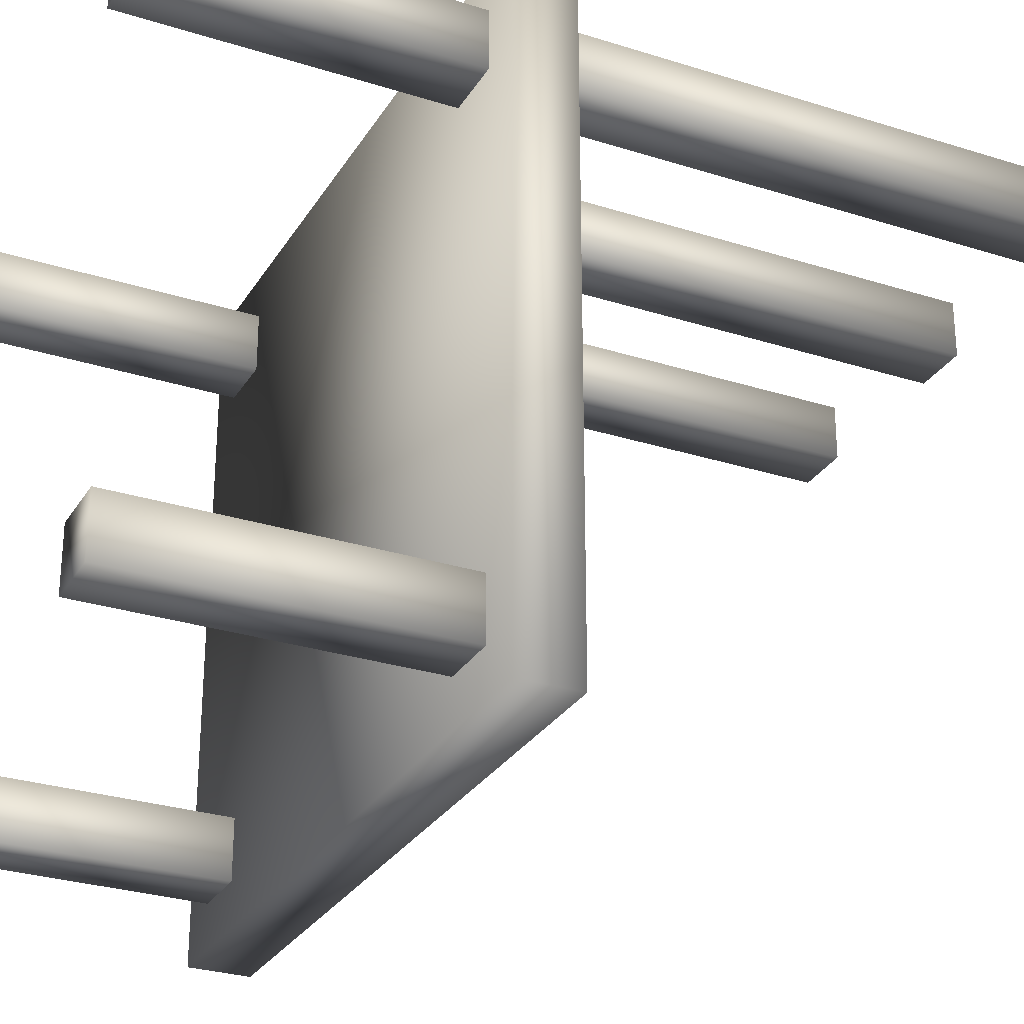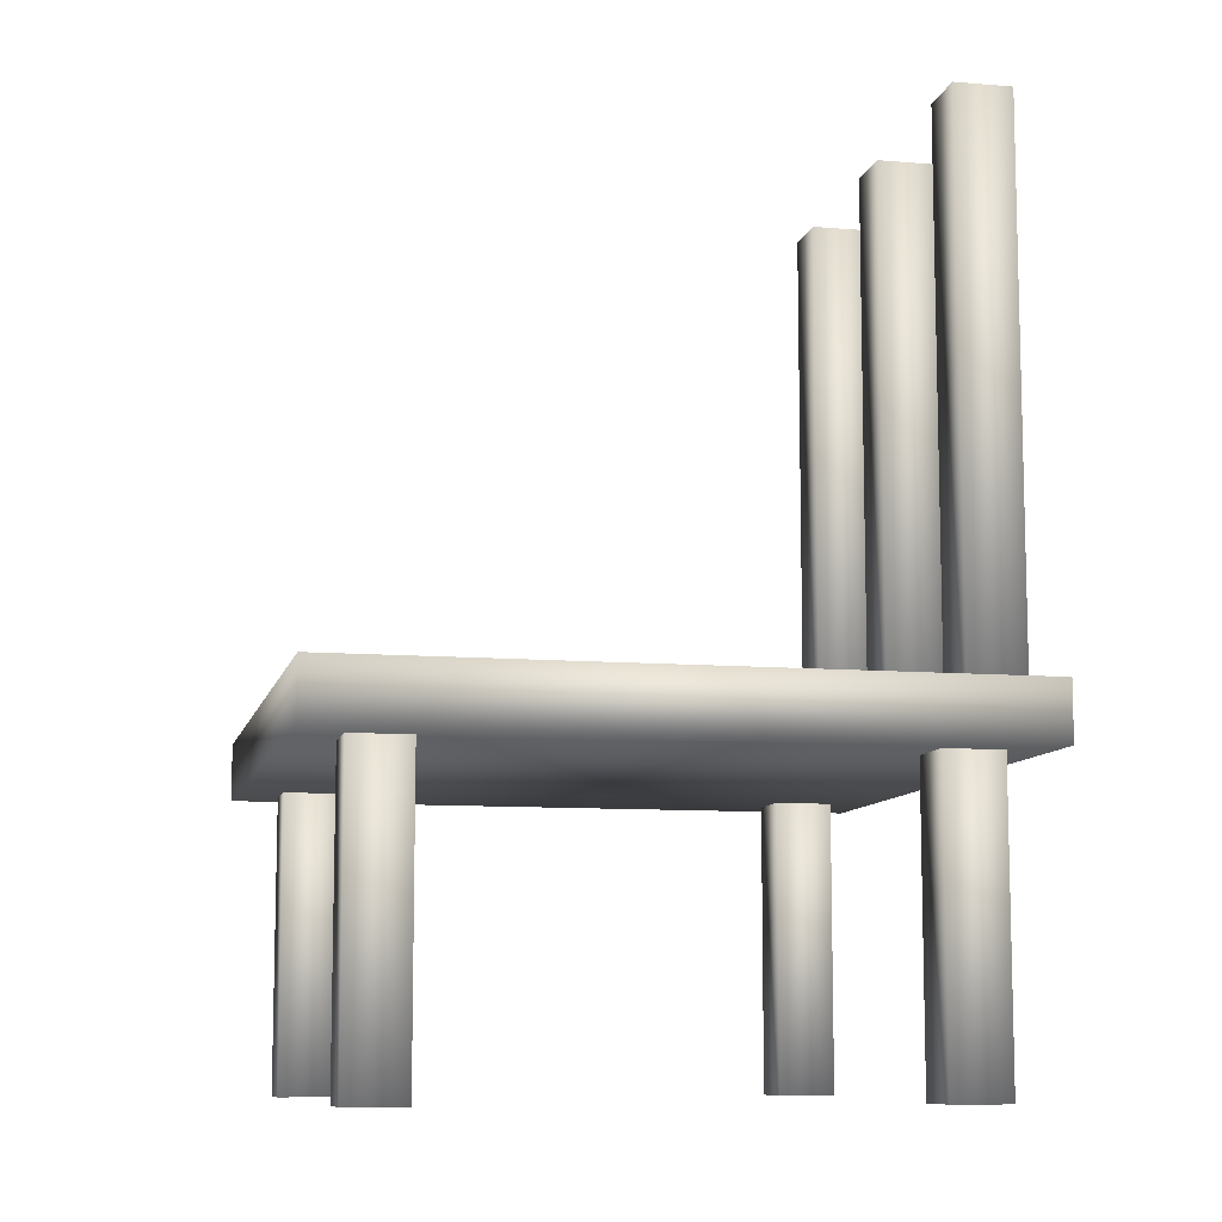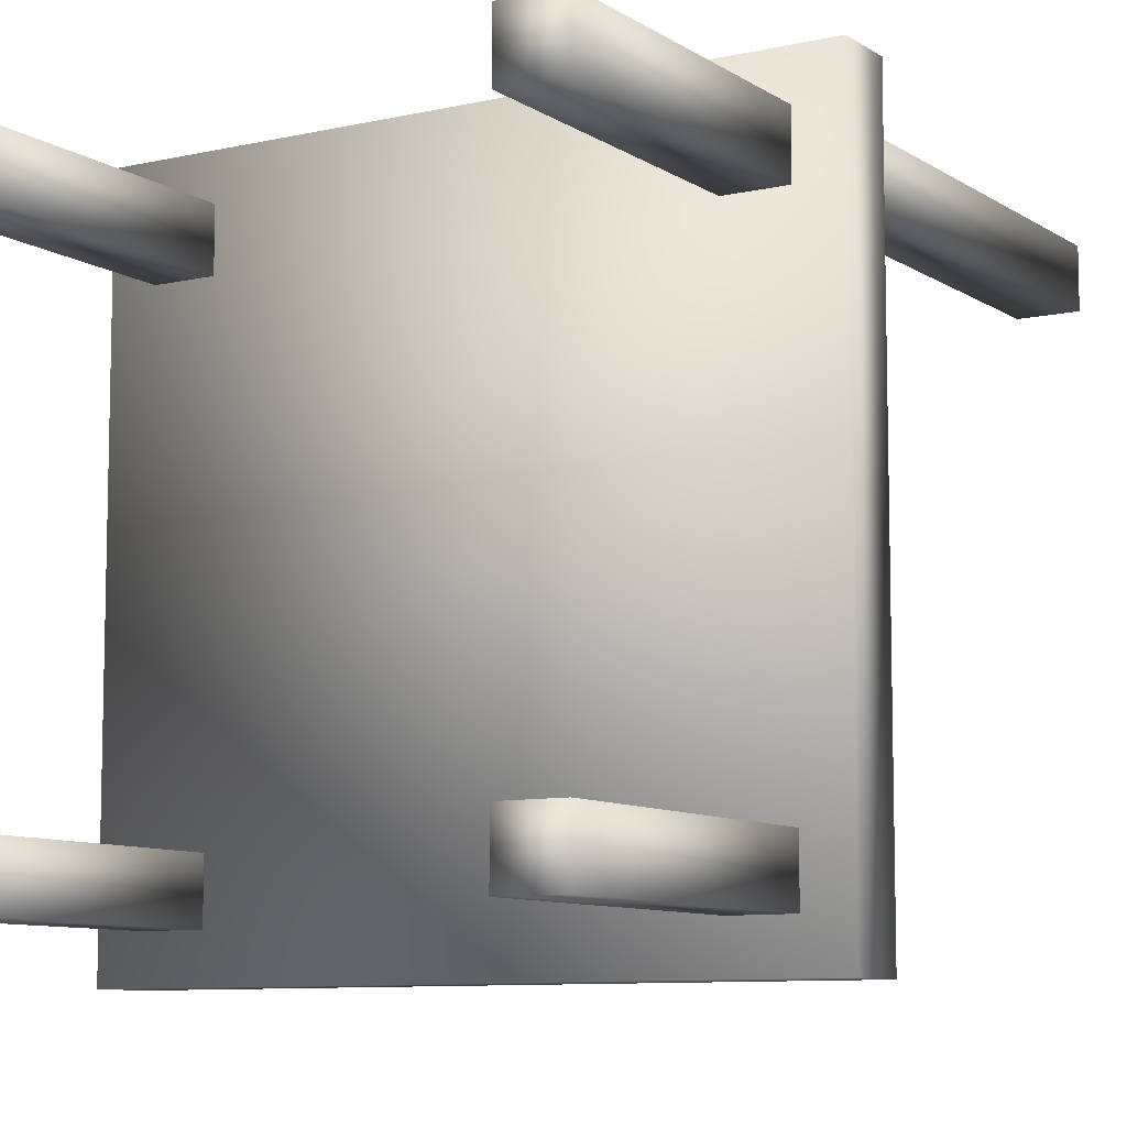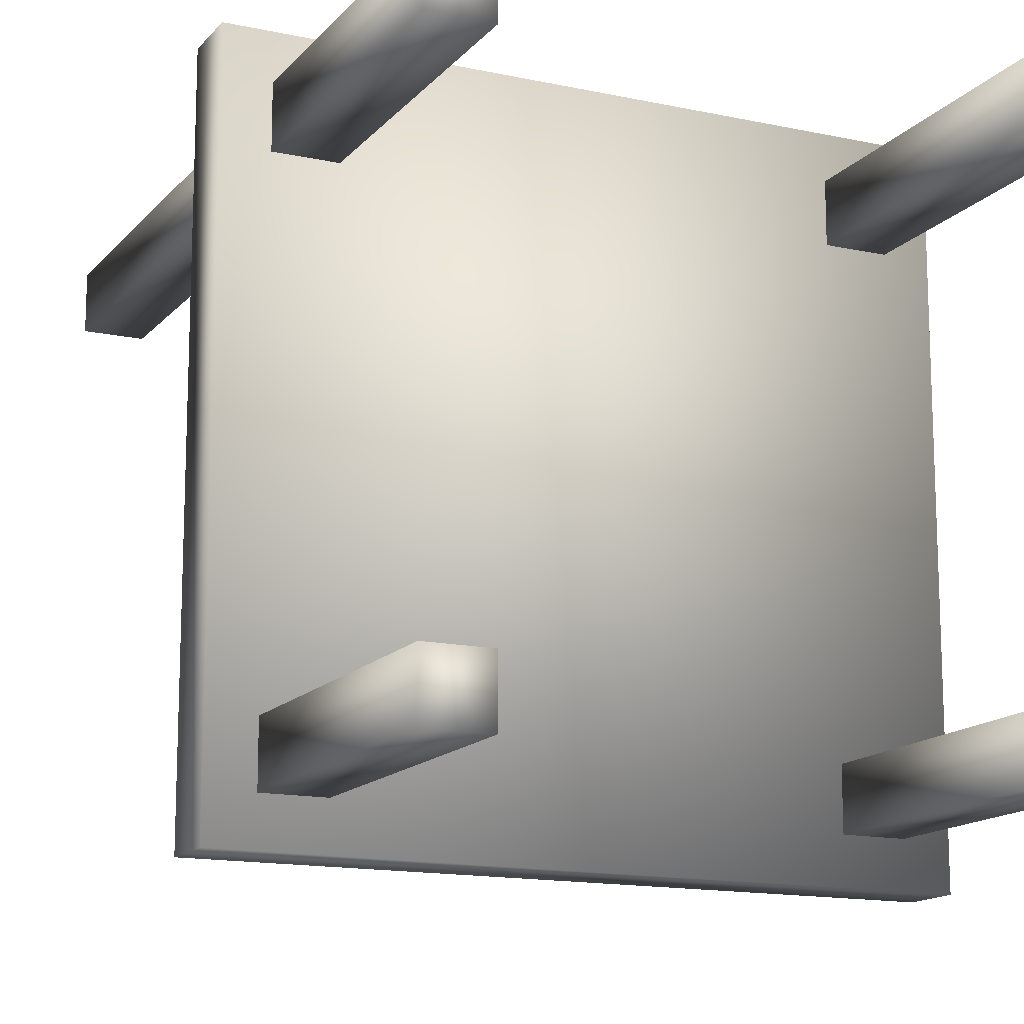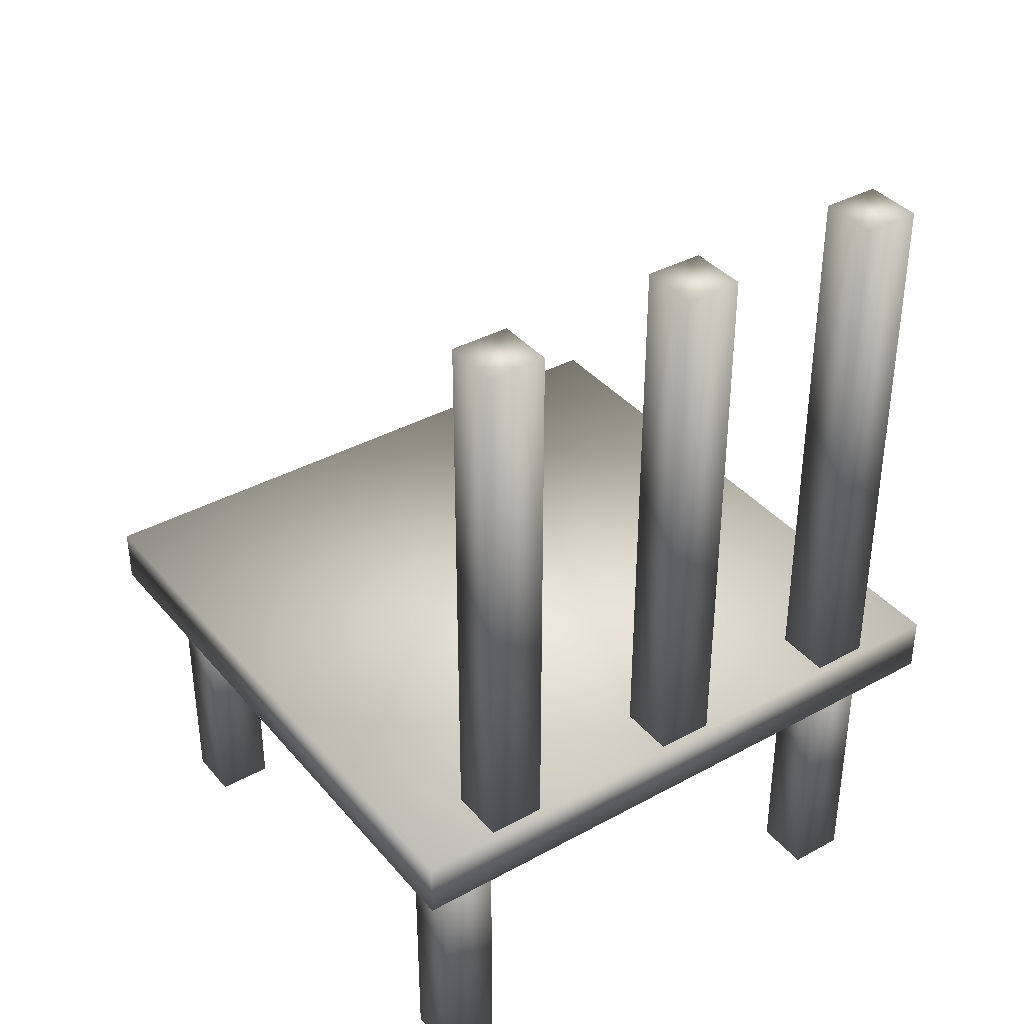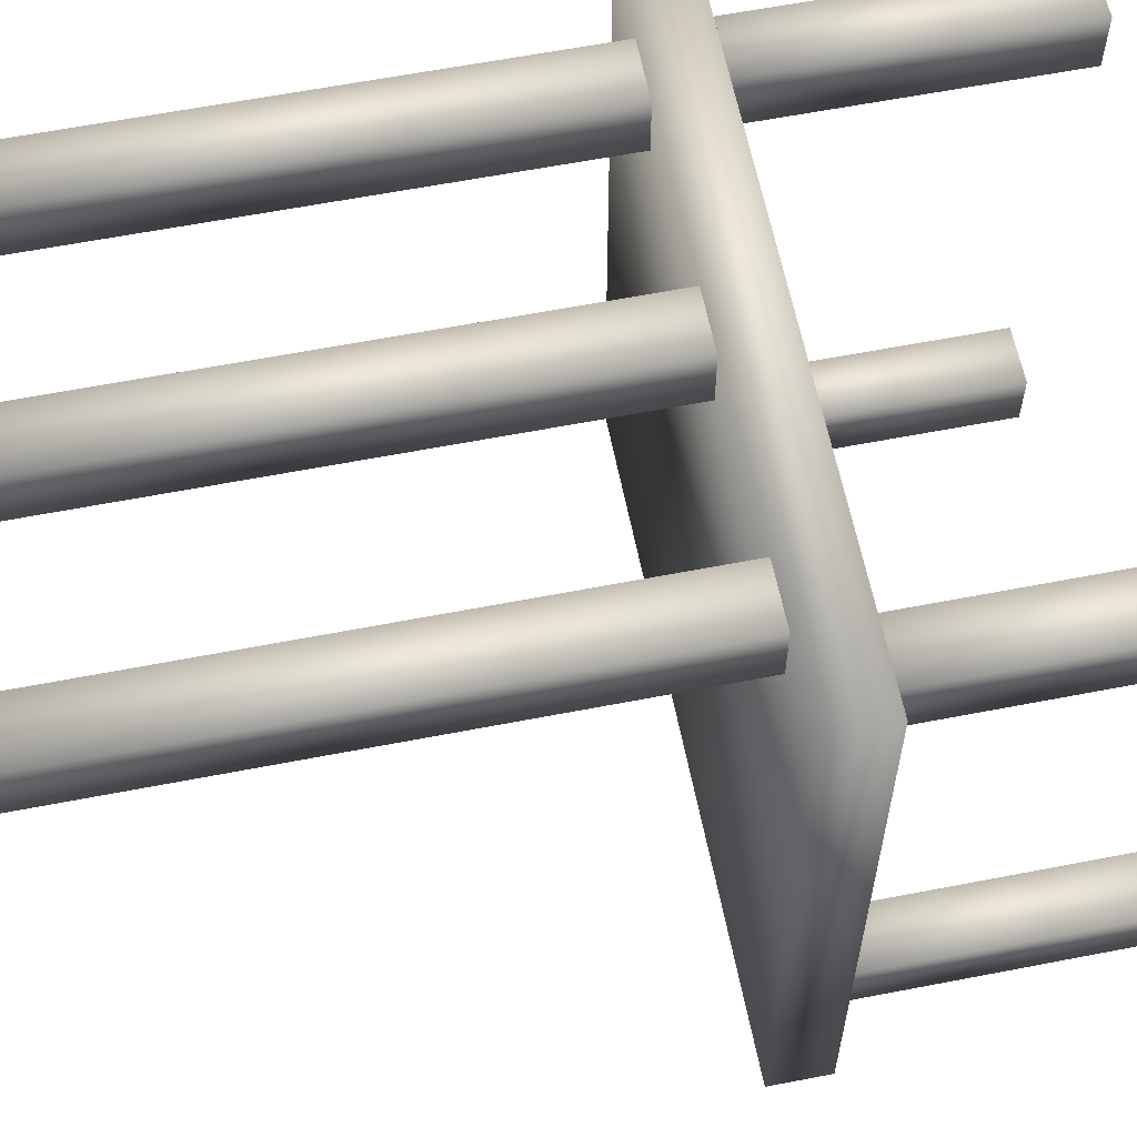
<metadata>
{"format":"obj","ext":"obj","renderer":"f3d","projection":"perspective","resolution":1024,"background":"white","views":[{"elev":-28.5,"azim":-115.6,"up":"+Y"},{"elev":-9.5,"azim":77.5,"up":"+Z"},{"elev":-8.8,"azim":-148.5,"up":"+Y"},{"elev":-14.5,"azim":154.7,"up":"+Y"},{"elev":37.6,"azim":145.0,"up":"+Z"},{"elev":61.3,"azim":78.8,"up":"+Y"}]}
</metadata>
<code>
v -0.45 -0.45 0.41
v -0.45 -0.45 0.49
v -0.45 0.45 0.41
v -0.45 0.45 0.49
v 0.45 -0.45 0.41
v 0.45 -0.45 0.49
v 0.45 0.45 0.41
v 0.45 0.45 0.49
v -0.34 0.36 0.45
v -0.34 0.36 1.25
v -0.34 0.44 0.45
v -0.34 0.44 1.25
v -0.26 0.36 0.45
v -0.26 0.36 1.25
v -0.26 0.44 0.45
v -0.26 0.44 1.25
v -0.04 0.36 0.45
v -0.04 0.36 1.25
v -0.04 0.44 0.45
v -0.04 0.44 1.25
v 0.04 0.36 0.45
v 0.04 0.36 1.25
v 0.04 0.44 0.45
v 0.04 0.44 1.25
v 0.26 0.36 0.45
v 0.26 0.36 1.25
v 0.26 0.44 0.45
v 0.26 0.44 1.25
v 0.34 0.36 0.45
v 0.34 0.36 1.25
v 0.34 0.44 0.45
v 0.34 0.44 1.25
v -0.39 -0.39 0
v -0.39 -0.39 0.45
v -0.39 -0.31 0
v -0.39 -0.31 0.45
v -0.31 -0.39 0
v -0.31 -0.39 0.45
v -0.31 -0.31 0
v -0.31 -0.31 0.45
v 0.31 -0.39 0
v 0.31 -0.39 0.45
v 0.31 -0.31 0
v 0.31 -0.31 0.45
v 0.39 -0.39 0
v 0.39 -0.39 0.45
v 0.39 -0.31 0
v 0.39 -0.31 0.45
v -0.39 0.31 0
v -0.39 0.31 0.45
v -0.39 0.39 0
v -0.39 0.39 0.45
v -0.31 0.31 0
v -0.31 0.31 0.45
v -0.31 0.39 0
v -0.31 0.39 0.45
v 0.31 0.31 0
v 0.31 0.31 0.45
v 0.31 0.39 0
v 0.31 0.39 0.45
v 0.39 0.31 0
v 0.39 0.31 0.45
v 0.39 0.39 0
v 0.39 0.39 0.45
f 2 4 1
f 5 2 1
f 1 4 3
f 3 5 1
f 2 8 4
f 6 2 5
f 6 8 2
f 4 8 3
f 7 5 3
f 3 8 7
f 7 6 5
f 8 6 7
f 10 12 9
f 13 10 9
f 9 12 11
f 11 13 9
f 10 16 12
f 14 10 13
f 14 16 10
f 12 16 11
f 15 13 11
f 11 16 15
f 15 14 13
f 16 14 15
f 18 20 17
f 21 18 17
f 17 20 19
f 19 21 17
f 18 24 20
f 22 18 21
f 22 24 18
f 20 24 19
f 23 21 19
f 19 24 23
f 23 22 21
f 24 22 23
f 26 28 25
f 29 26 25
f 25 28 27
f 27 29 25
f 26 32 28
f 30 26 29
f 30 32 26
f 28 32 27
f 31 29 27
f 27 32 31
f 31 30 29
f 32 30 31
f 34 36 33
f 37 34 33
f 33 36 35
f 35 37 33
f 34 40 36
f 38 34 37
f 38 40 34
f 36 40 35
f 39 37 35
f 35 40 39
f 39 38 37
f 40 38 39
f 42 44 41
f 45 42 41
f 41 44 43
f 43 45 41
f 42 48 44
f 46 42 45
f 46 48 42
f 44 48 43
f 47 45 43
f 43 48 47
f 47 46 45
f 48 46 47
f 50 52 49
f 53 50 49
f 49 52 51
f 51 53 49
f 50 56 52
f 54 50 53
f 54 56 50
f 52 56 51
f 55 53 51
f 51 56 55
f 55 54 53
f 56 54 55
f 58 60 57
f 61 58 57
f 57 60 59
f 59 61 57
f 58 64 60
f 62 58 61
f 62 64 58
f 60 64 59
f 63 61 59
f 59 64 63
f 63 62 61
f 64 62 63

</code>
